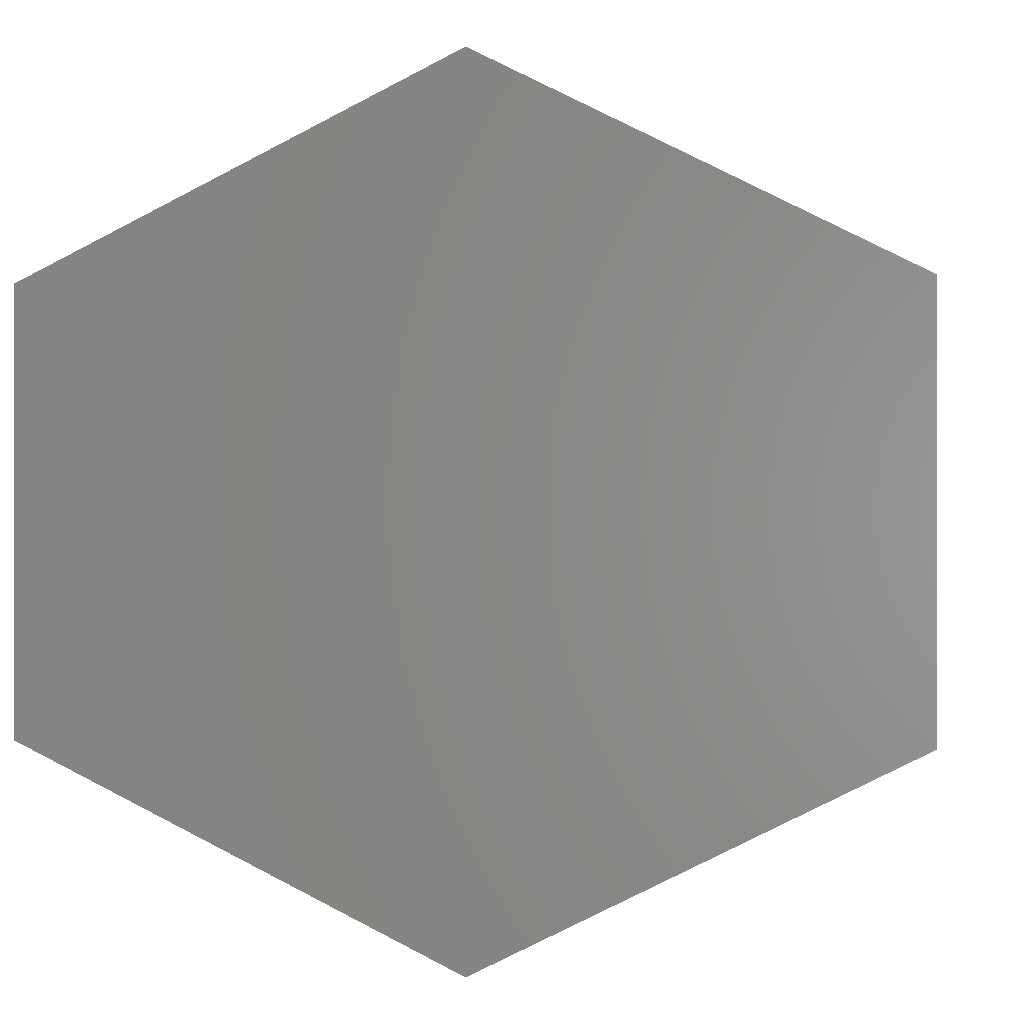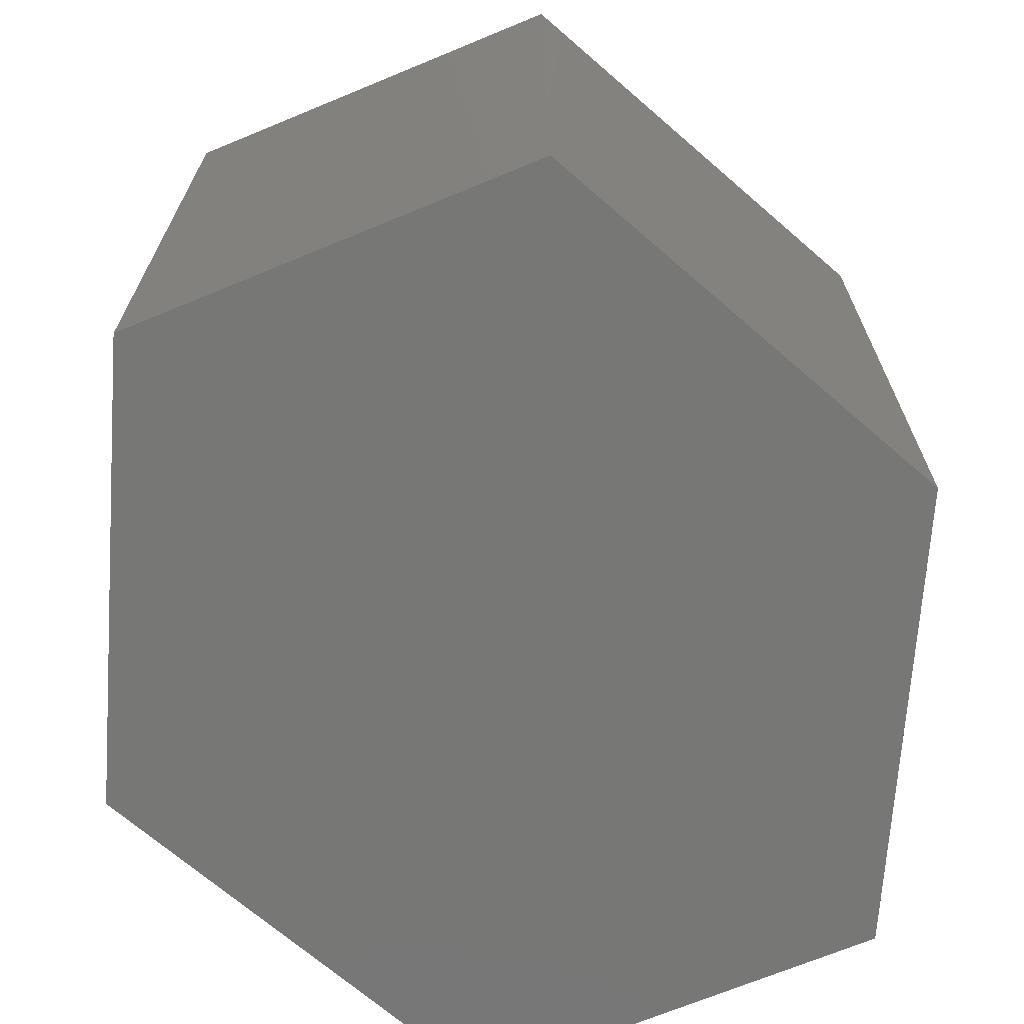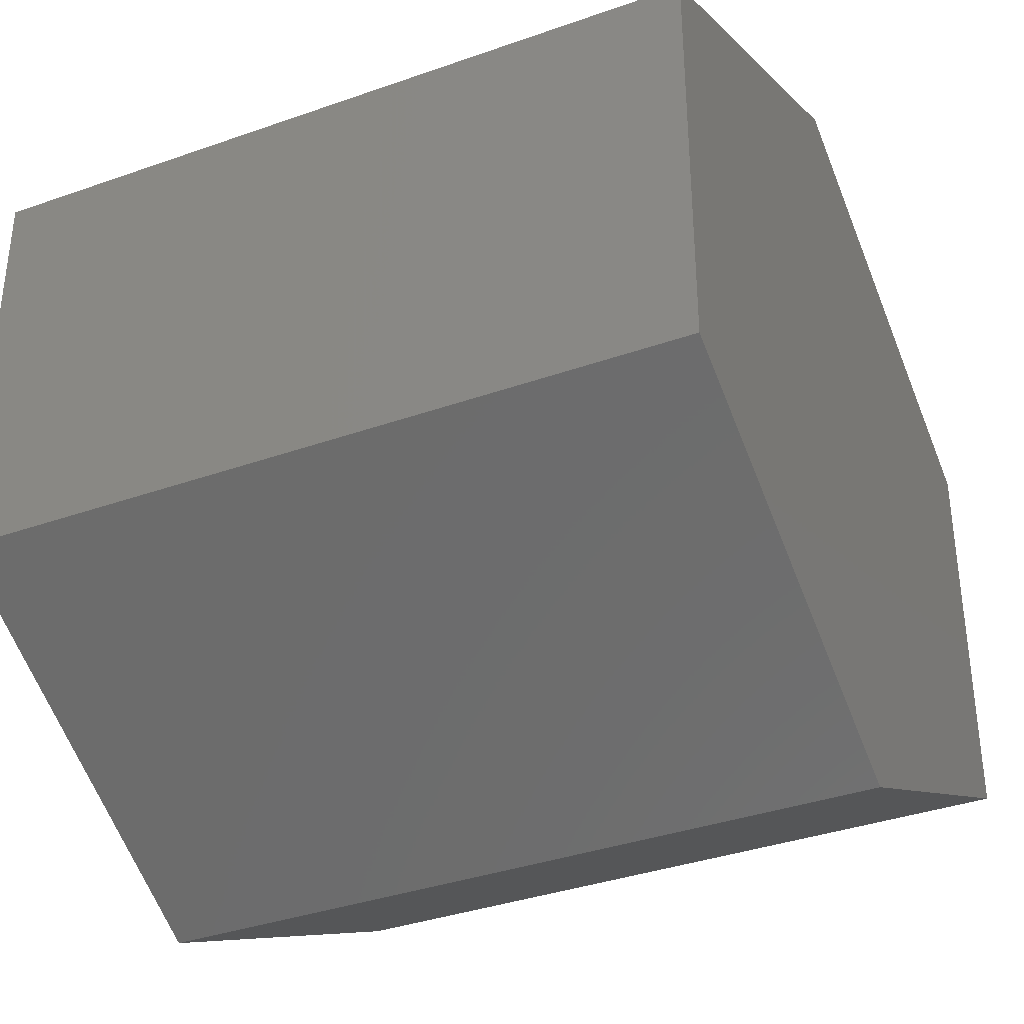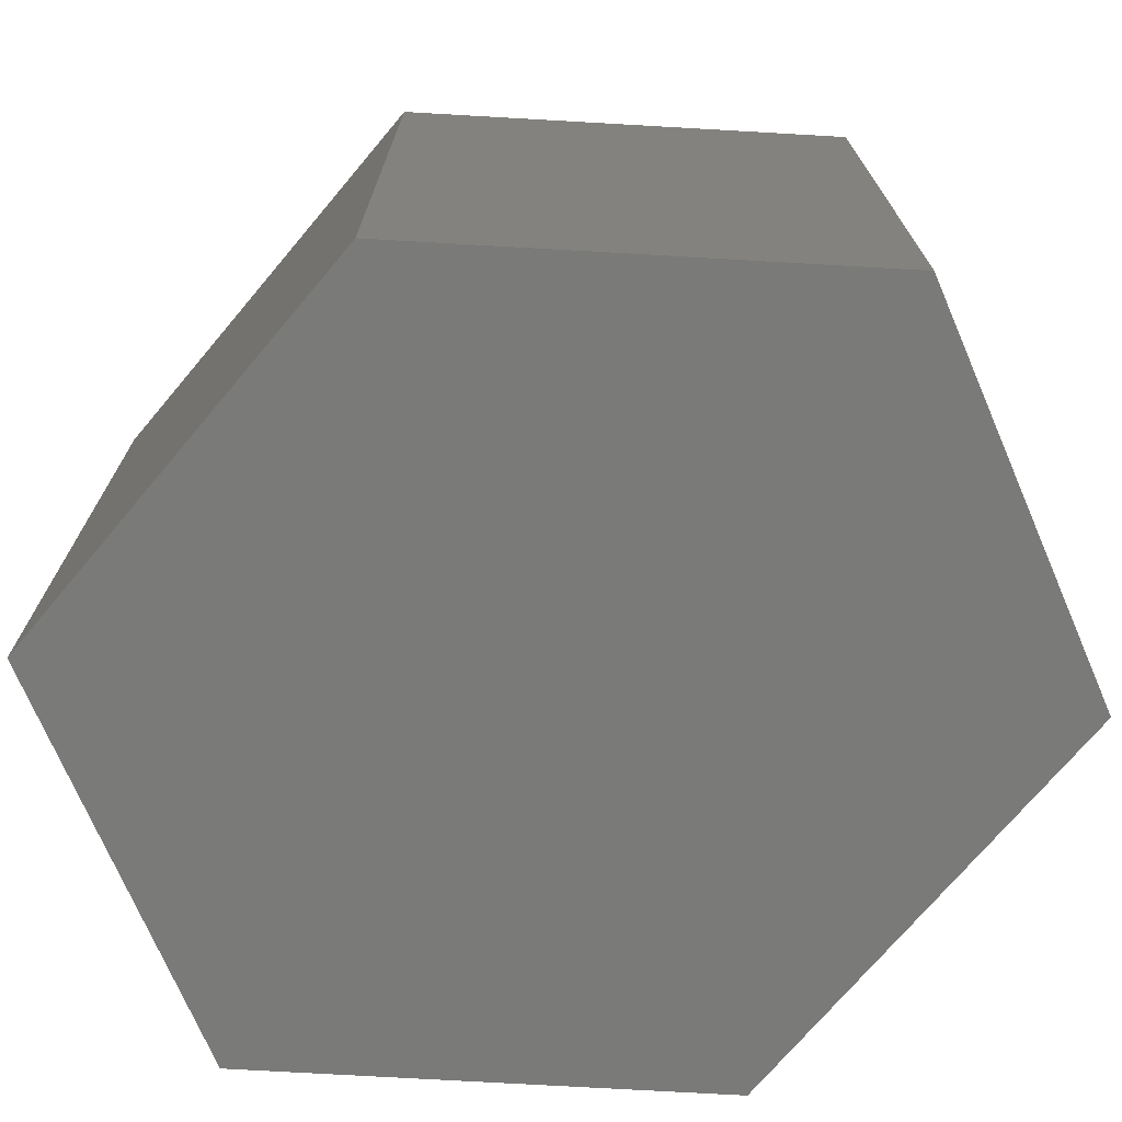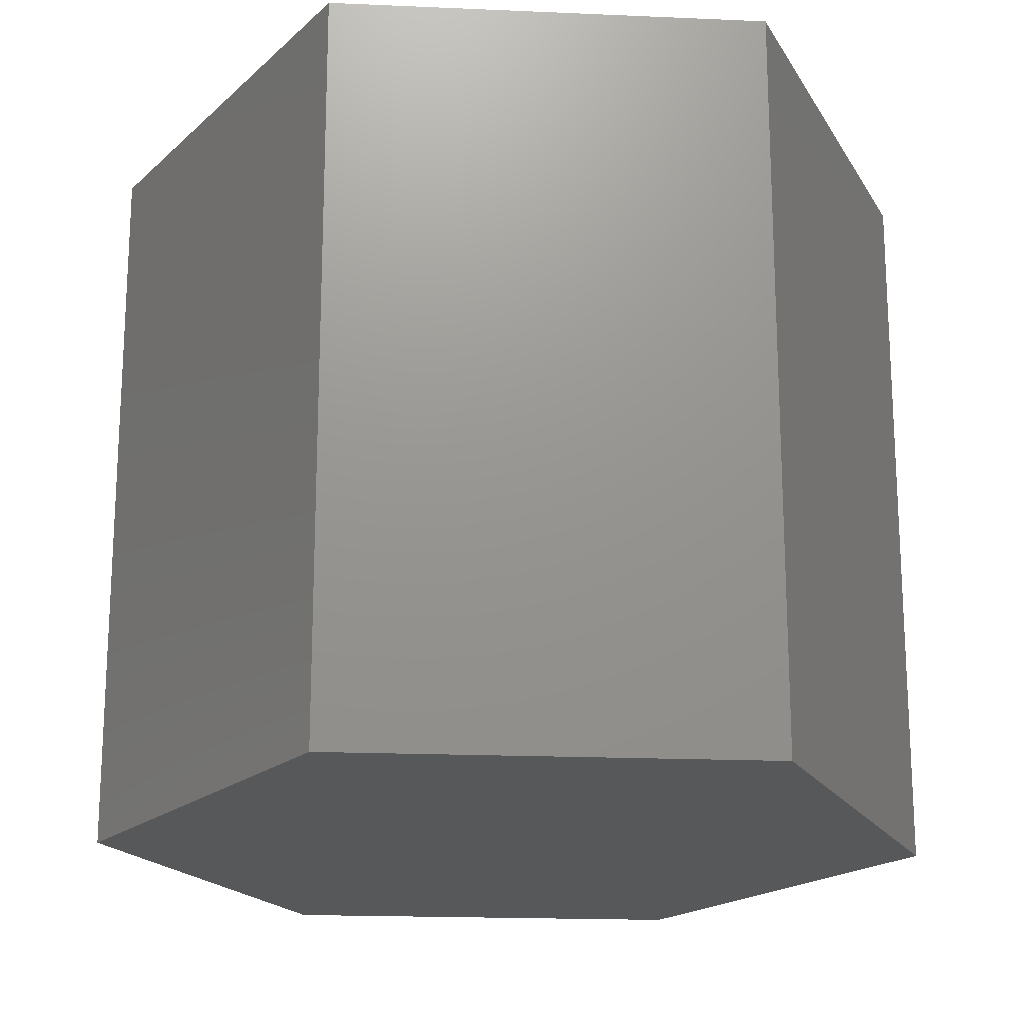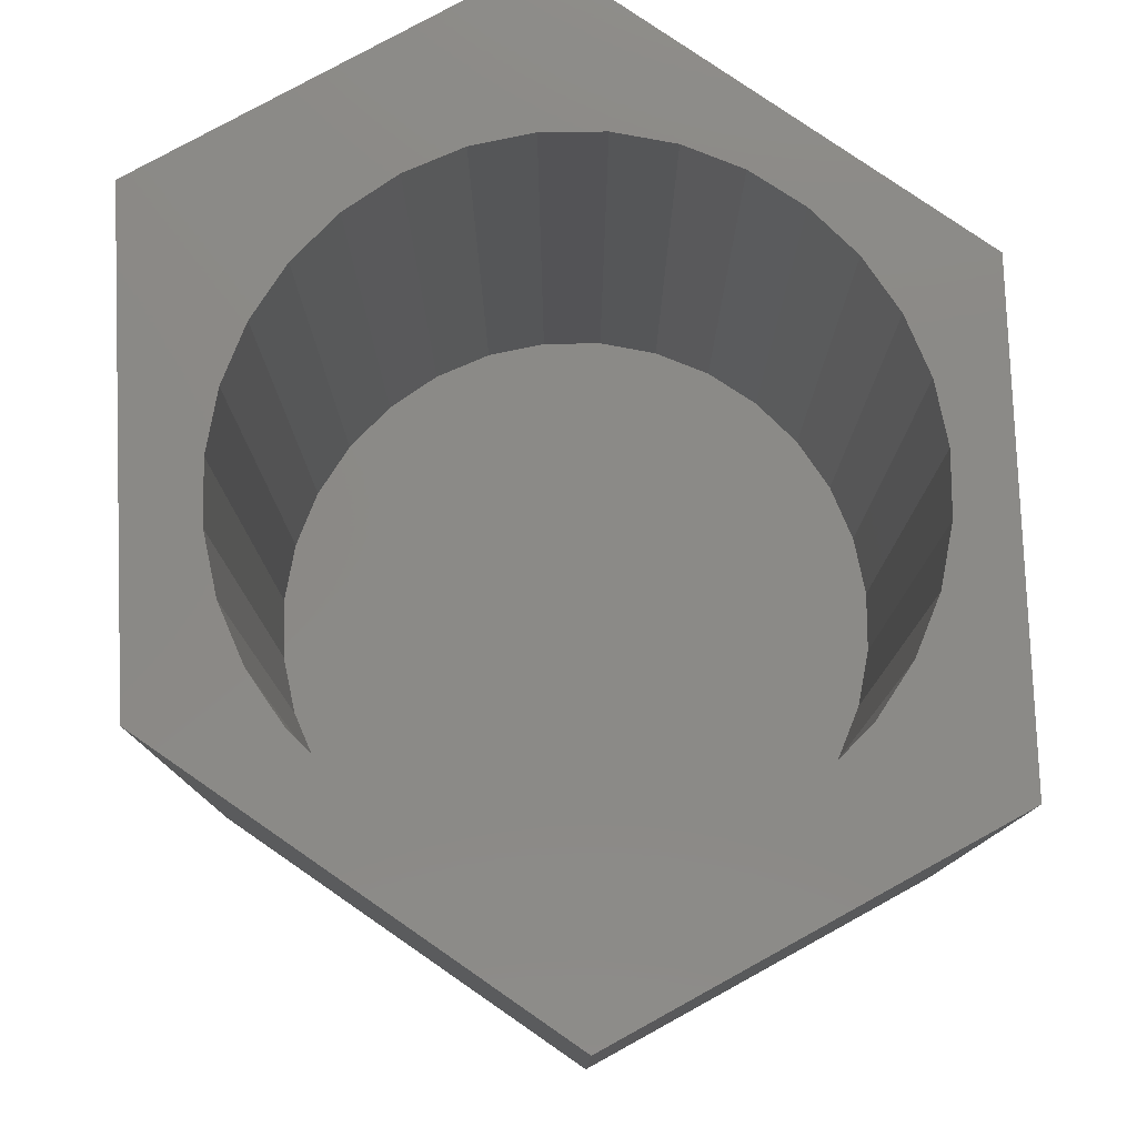
<metadata>
{"format":"stl","ext":"stl","renderer":"f3d","projection":"perspective","resolution":1024,"background":"white","views":[{"elev":-0.0,"azim":-173.4,"up":"+Y"},{"elev":-69.3,"azim":112.5,"up":"+Z"},{"elev":-36.5,"azim":114.7,"up":"+Y"},{"elev":-72.8,"azim":-156.7,"up":"+Z"},{"elev":-18.6,"azim":85.2,"up":"+Z"},{"elev":79.0,"azim":-118.8,"up":"+Z"}]}
</metadata>
<code>
# stl→obj: 76 verts, 148 faces
v 21.46 13.46 65
v 21.46 13.46 4.998
v 26.72 11.87 65
v 16 14 65
v 0.442 9.284 65
v 0.442 9.284 4.998
v 5.284 11.87 65
v -3.801 5.801 65
v -12 -14 4.998
v 41.87 -3.284 4.998
v -11.46 -8.537 4.998
v -11.46 -19.46 4.998
v -9.871 -24.72 4.998
v -7.284 -29.56 4.998
v -3.801 -33.8 4.998
v 43.47 -8.537 4.998
v 39.28 1.558 4.998
v 26.72 11.87 4.998
v 44 -14 4.998
v 0.442 -37.28 4.998
v 5.284 -39.87 4.998
v 10.54 -41.47 4.998
v 16 -42 4.998
v 21.46 -41.47 4.998
v 26.72 -39.87 4.998
v 31.56 -37.28 4.998
v 35.8 -33.8 4.998
v 39.28 -29.56 4.998
v 41.87 -24.72 4.998
v 43.47 -19.46 4.998
v 31.56 9.284 4.998
v 35.8 5.801 4.998
v 16 14 4.998
v 10.54 13.46 4.998
v 5.284 11.87 4.998
v -3.801 5.801 4.998
v -7.284 1.558 4.998
v -9.871 -3.284 4.998
v 10.54 -41.47 65
v 5.284 -39.87 65
v 16 -42 65
v 26.72 -39.87 65
v 21.46 -41.47 65
v 31.56 -37.28 65
v 41.87 -24.72 65
v 39.28 -29.56 65
v 43.47 -19.46 65
v 35.8 5.801 65
v 39.28 1.558 65
v 31.56 9.284 65
v 10.54 13.46 65
v -7.284 1.558 65
v -9.871 -3.284 65
v -11.46 -19.46 65
v -12 -14 65
v -9.871 -24.72 65
v -7.284 -29.56 65
v -3.801 -33.8 65
v 0.442 -37.28 65
v 44 -14 65
v 43.47 -8.537 65
v 41.87 -3.284 65
v 35.8 -33.8 65
v 54 5.25 65
v 16.5 24 65
v -21 5.25 65
v 54 -32.25 65
v 16.5 -51 65
v -11.46 -8.537 65
v -21 -32.25 65
v 54 -32.25 0
v 54 5.25 0
v 16.5 24 0
v -21 5.25 0
v 16.5 -51 0
v -21 -32.25 0
f 1 2 3
f 4 2 1
f 5 6 7
f 8 6 5
f 9 10 11
f 12 10 9
f 13 10 12
f 14 10 13
f 15 10 14
f 10 15 16
f 17 18 10
f 19 16 15
f 19 15 20
f 19 20 21
f 19 21 22
f 19 22 23
f 19 23 24
f 19 24 25
f 19 25 26
f 19 26 27
f 19 27 28
f 19 28 29
f 19 29 30
f 31 18 32
f 17 32 18
f 2 10 18
f 33 10 2
f 34 10 33
f 35 10 34
f 6 10 35
f 36 10 6
f 37 10 36
f 11 10 38
f 38 10 37
f 39 22 40
f 41 22 39
f 42 25 43
f 44 25 42
f 45 29 46
f 47 29 45
f 48 32 49
f 32 48 50
f 17 10 49
f 32 17 49
f 50 31 32
f 3 18 50
f 31 50 18
f 18 3 2
f 4 33 2
f 33 4 51
f 33 51 34
f 7 35 51
f 34 51 35
f 35 7 6
f 8 36 6
f 36 8 52
f 36 52 37
f 52 53 37
f 54 12 55
f 56 12 54
f 56 13 12
f 13 56 57
f 13 57 14
f 58 15 57
f 14 57 15
f 59 15 58
f 19 60 16
f 61 16 60
f 62 10 16
f 62 16 61
f 10 62 49
f 59 20 15
f 20 59 21
f 40 21 59
f 22 21 40
f 23 22 41
f 23 41 24
f 43 24 41
f 25 24 43
f 44 26 25
f 63 27 26
f 63 26 44
f 27 63 28
f 46 28 63
f 29 28 46
f 47 30 29
f 30 47 60
f 30 60 19
f 48 49 64
f 64 65 50
f 50 48 64
f 1 3 65
f 3 50 65
f 4 65 51
f 51 65 7
f 66 5 65
f 8 5 66
f 52 8 66
f 7 65 5
f 4 1 65
f 67 64 60
f 60 47 67
f 41 39 68
f 55 69 66
f 38 37 53
f 69 11 53
f 38 53 11
f 55 9 69
f 11 69 9
f 9 55 12
f 70 58 57
f 56 70 57
f 59 70 68
f 64 61 60
f 64 49 62
f 62 61 64
f 70 59 58
f 59 68 40
f 39 40 68
f 43 41 68
f 67 44 68
f 43 68 42
f 42 68 44
f 63 44 67
f 46 63 67
f 45 46 67
f 47 45 67
f 64 67 71
f 64 71 72
f 64 73 65
f 72 73 64
f 74 73 75
f 71 75 73
f 71 73 72
f 76 74 75
f 66 53 52
f 69 53 66
f 66 70 55
f 70 56 54
f 54 55 70
f 66 65 73
f 73 74 66
f 74 76 70
f 74 70 66
f 68 70 75
f 75 70 76
f 67 68 75
f 67 75 71

</code>
